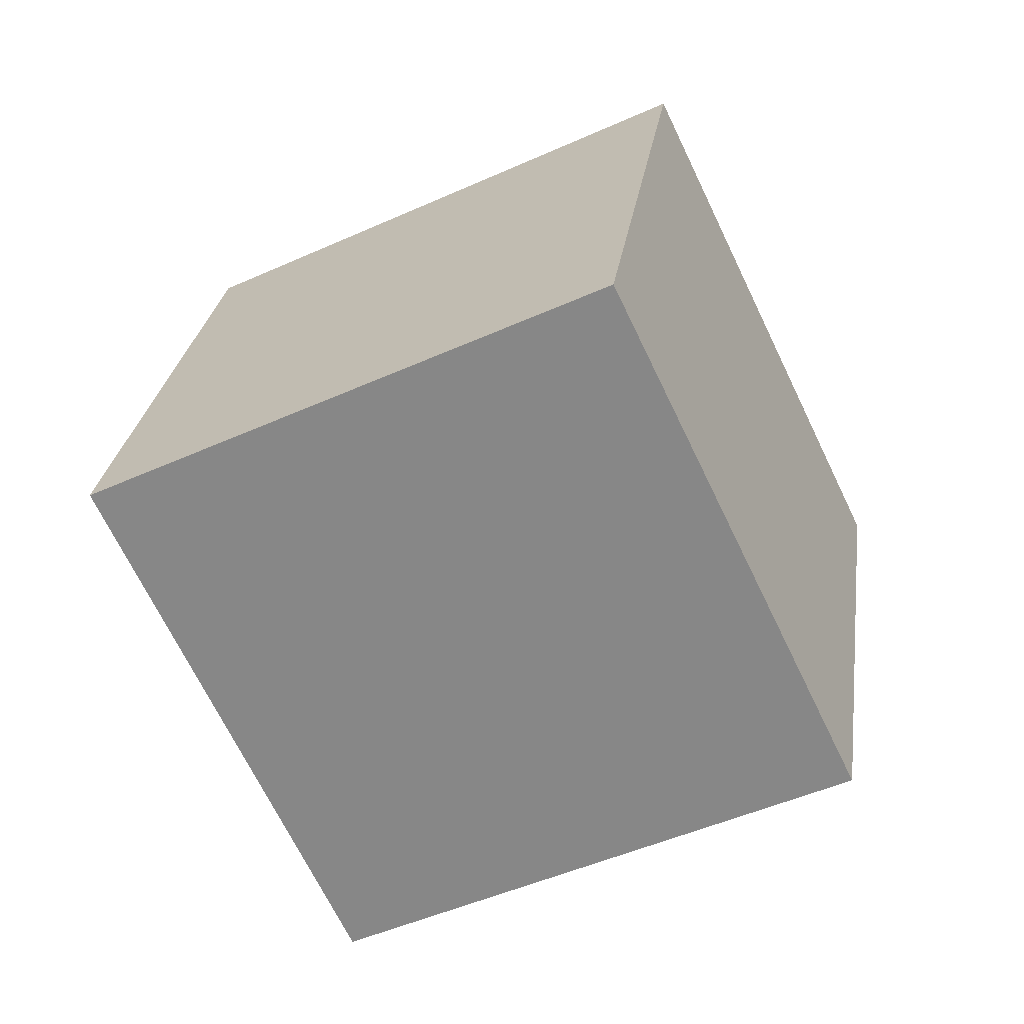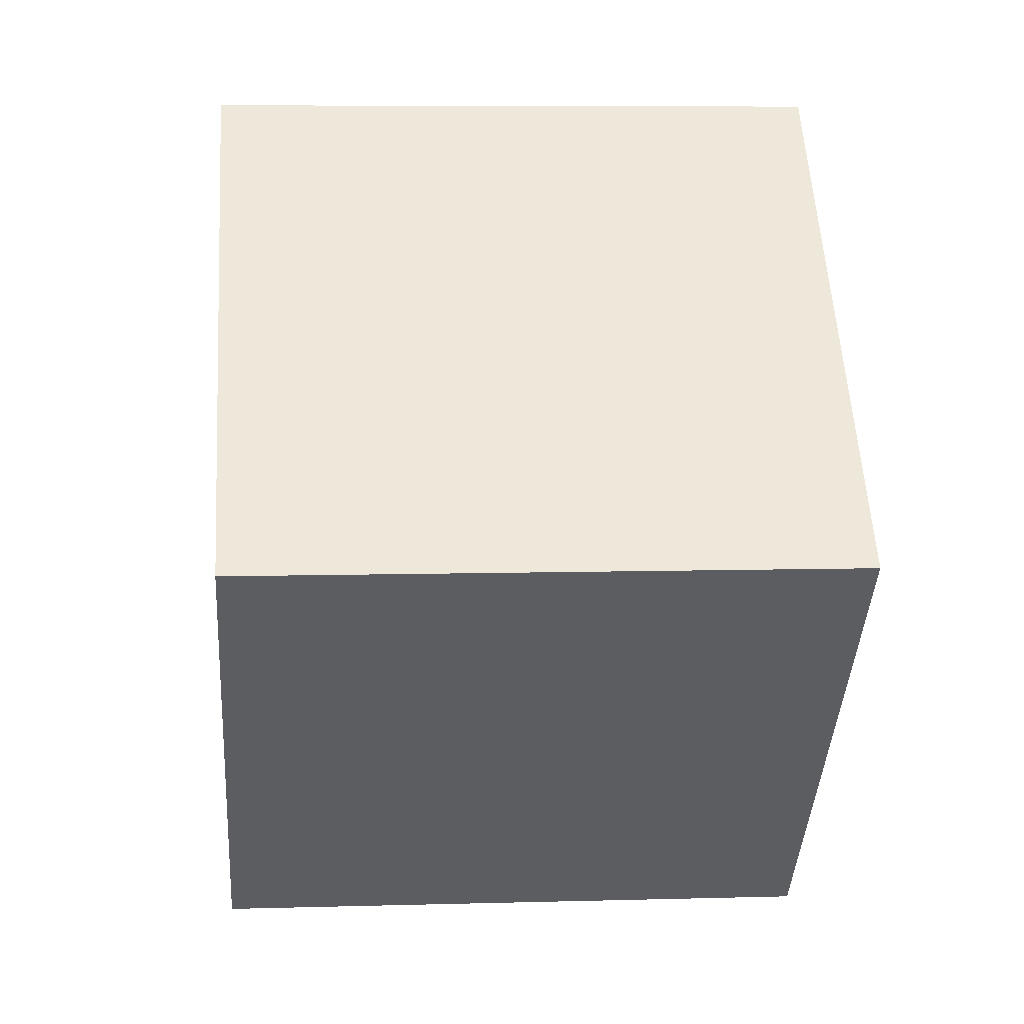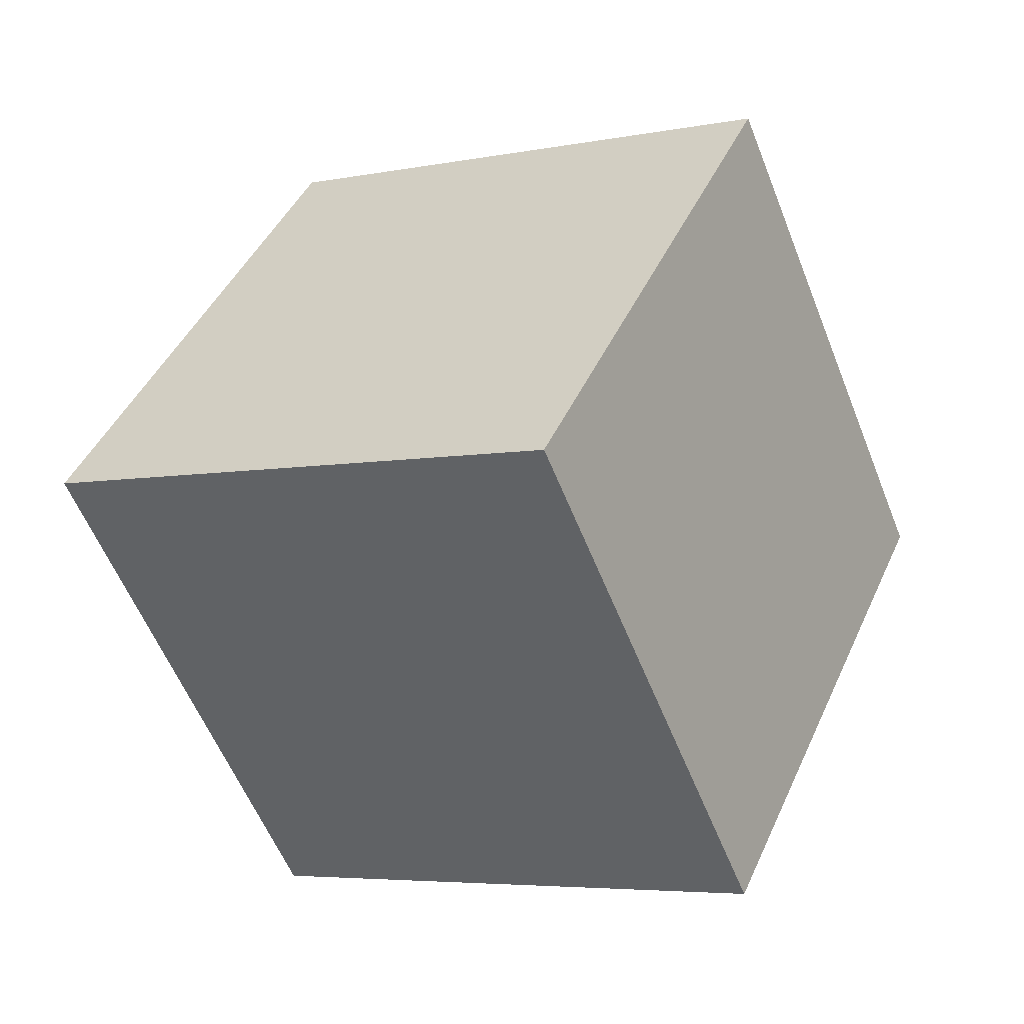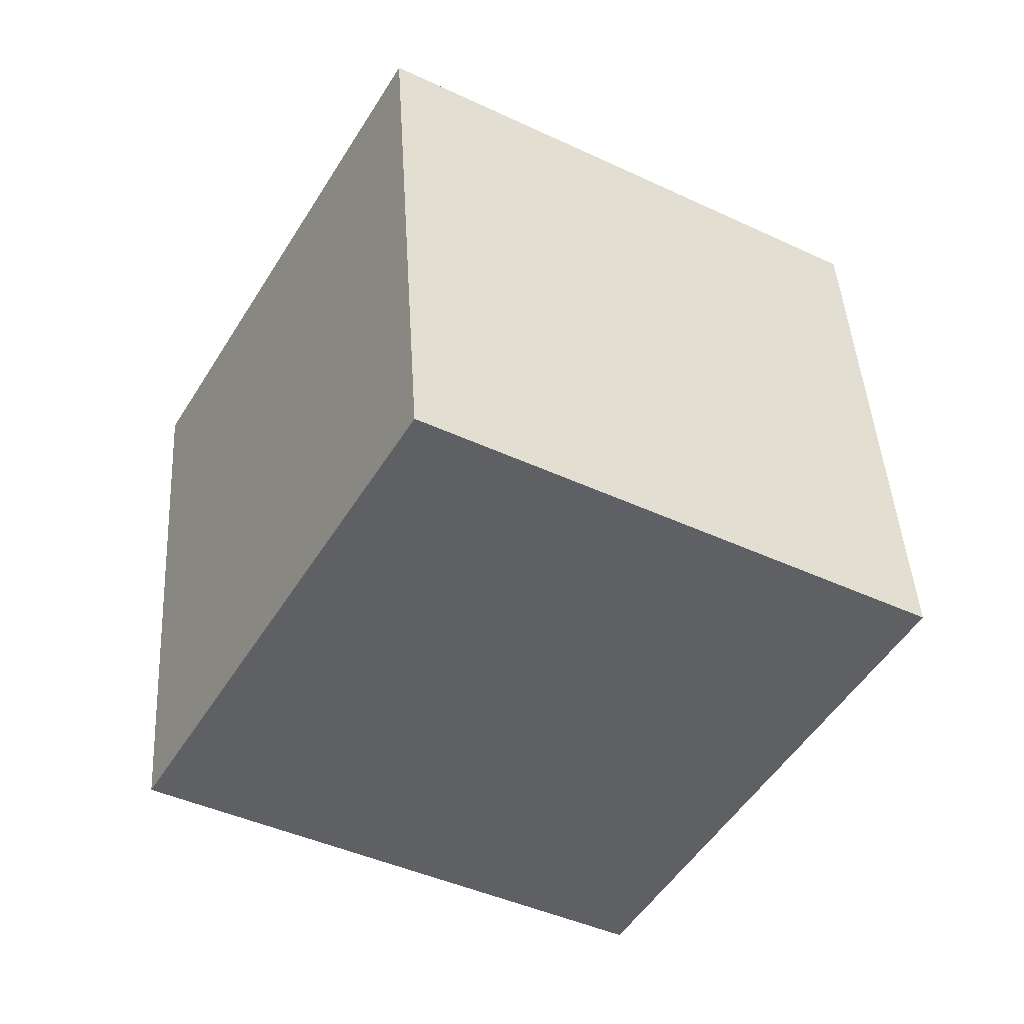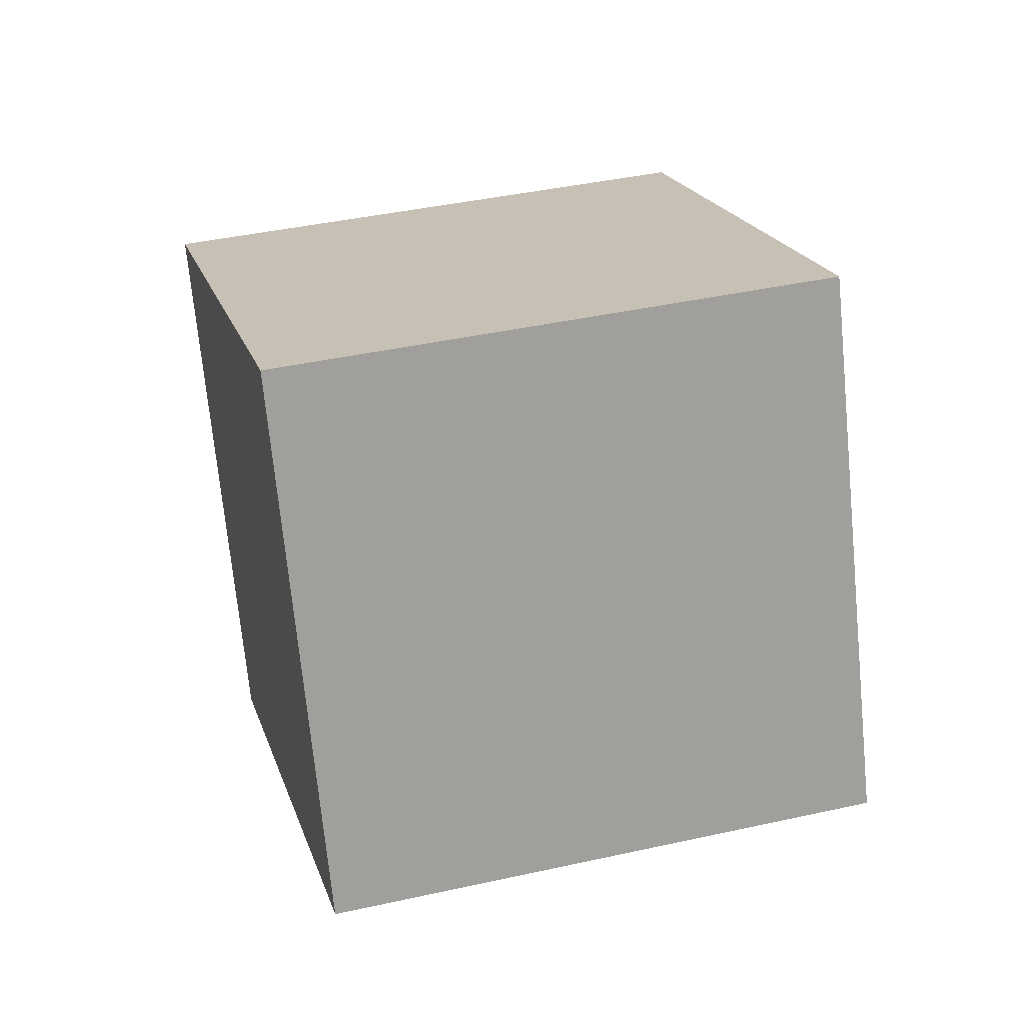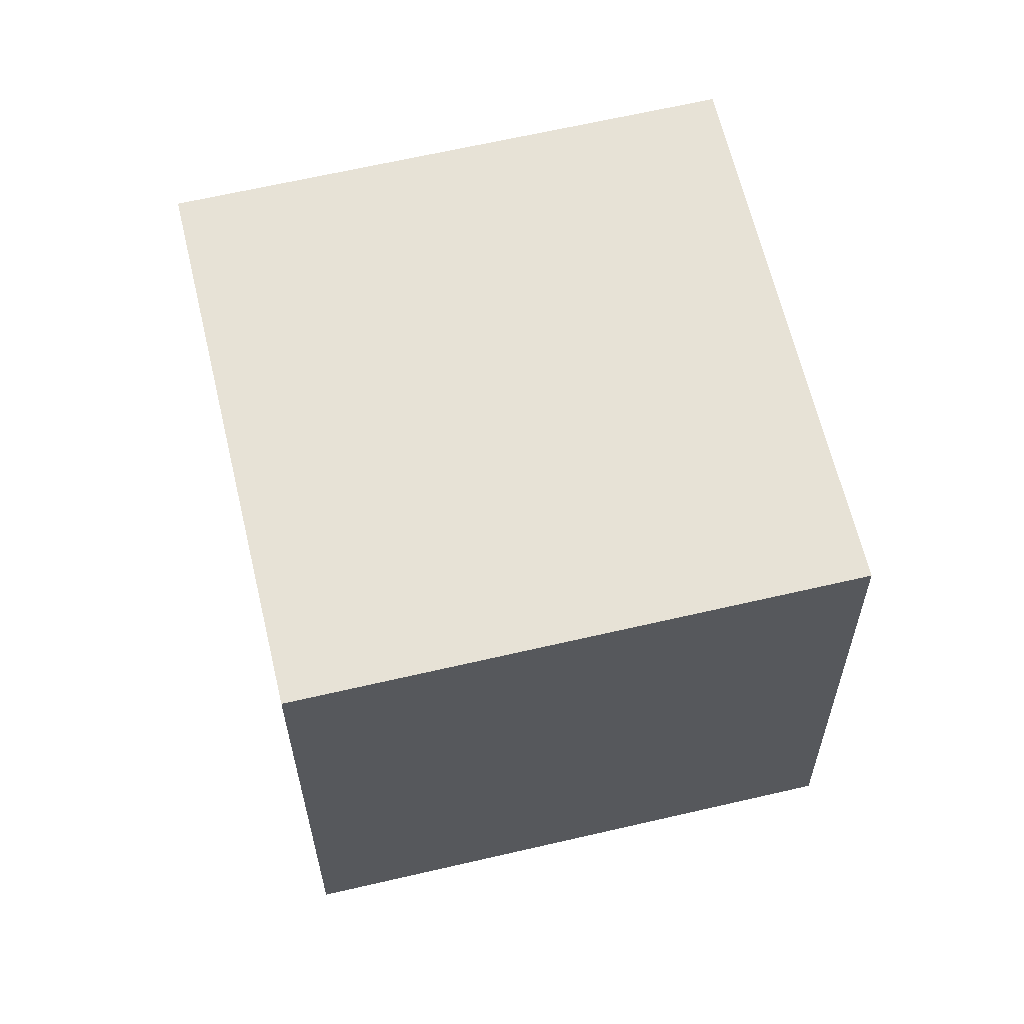
<metadata>
{"format":"obj","ext":"obj","renderer":"f3d","projection":"perspective","resolution":1024,"background":"white","views":[{"elev":38.1,"azim":-80.6,"up":"+Z"},{"elev":-10.0,"azim":7.1,"up":"+Y"},{"elev":-27.5,"azim":31.4,"up":"+Z"},{"elev":-17.2,"azim":-26.6,"up":"+Z"},{"elev":-9.3,"azim":171.4,"up":"+Z"},{"elev":-53.6,"azim":-172.3,"up":"+Z"}]}
</metadata>
<code>
v -9.354 -2.372 8.824
v 0.4363 -2.126 6.804
v -10.51 6.479 4.315
v -0.7169 6.725 2.294
v -11.03 -7.02 0.1305
v -1.241 -6.774 -1.89
v -12.19 1.831 -4.379
v -2.394 2.077 -6.399
f 2 4 1
f 5 2 1
f 1 4 3
f 3 5 1
f 2 8 4
f 6 2 5
f 6 8 2
f 4 8 3
f 7 5 3
f 3 8 7
f 7 6 5
f 8 6 7

</code>
